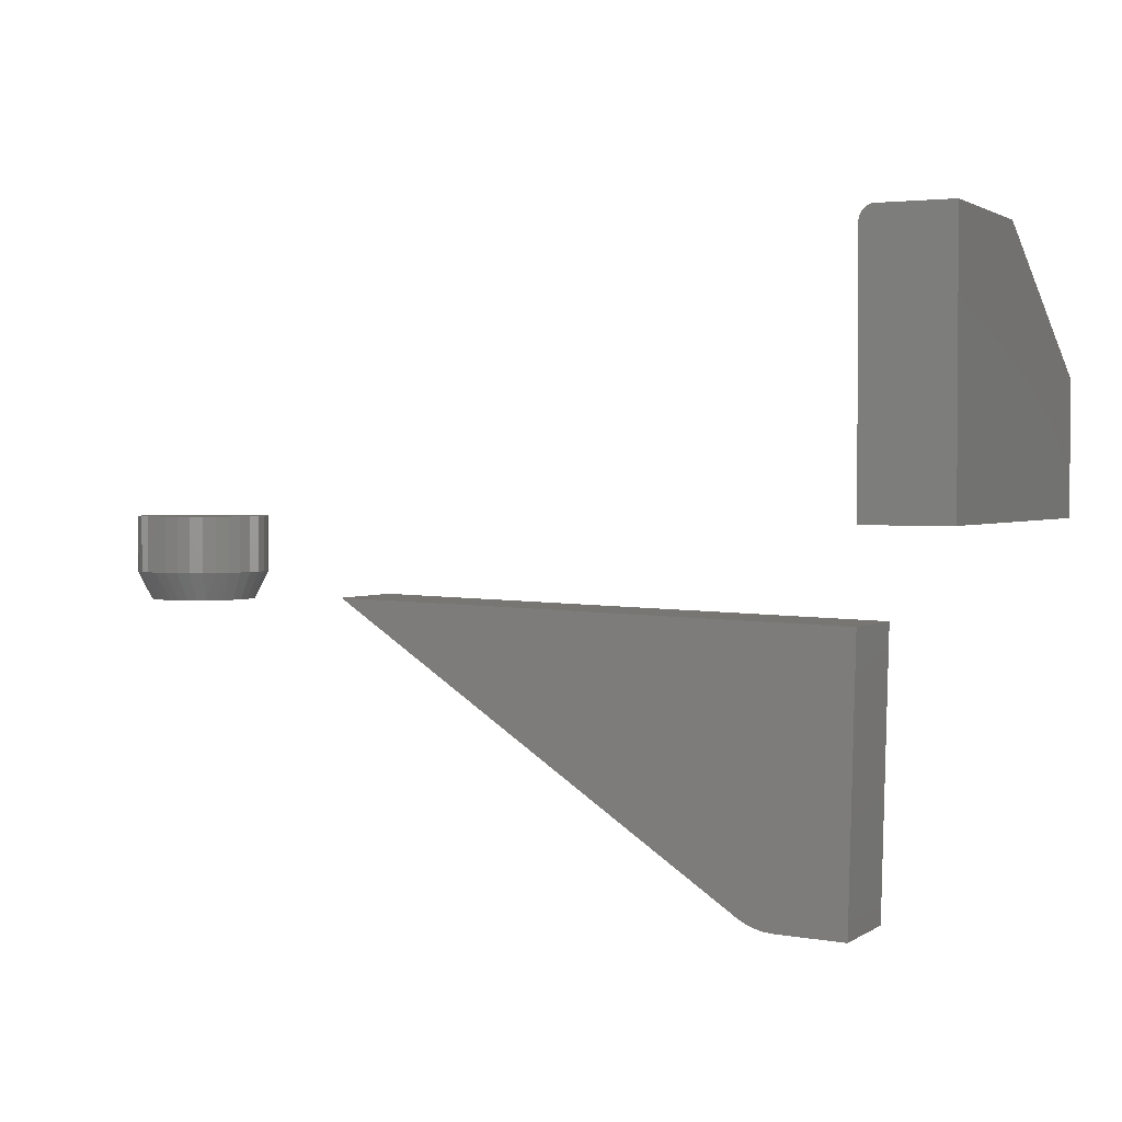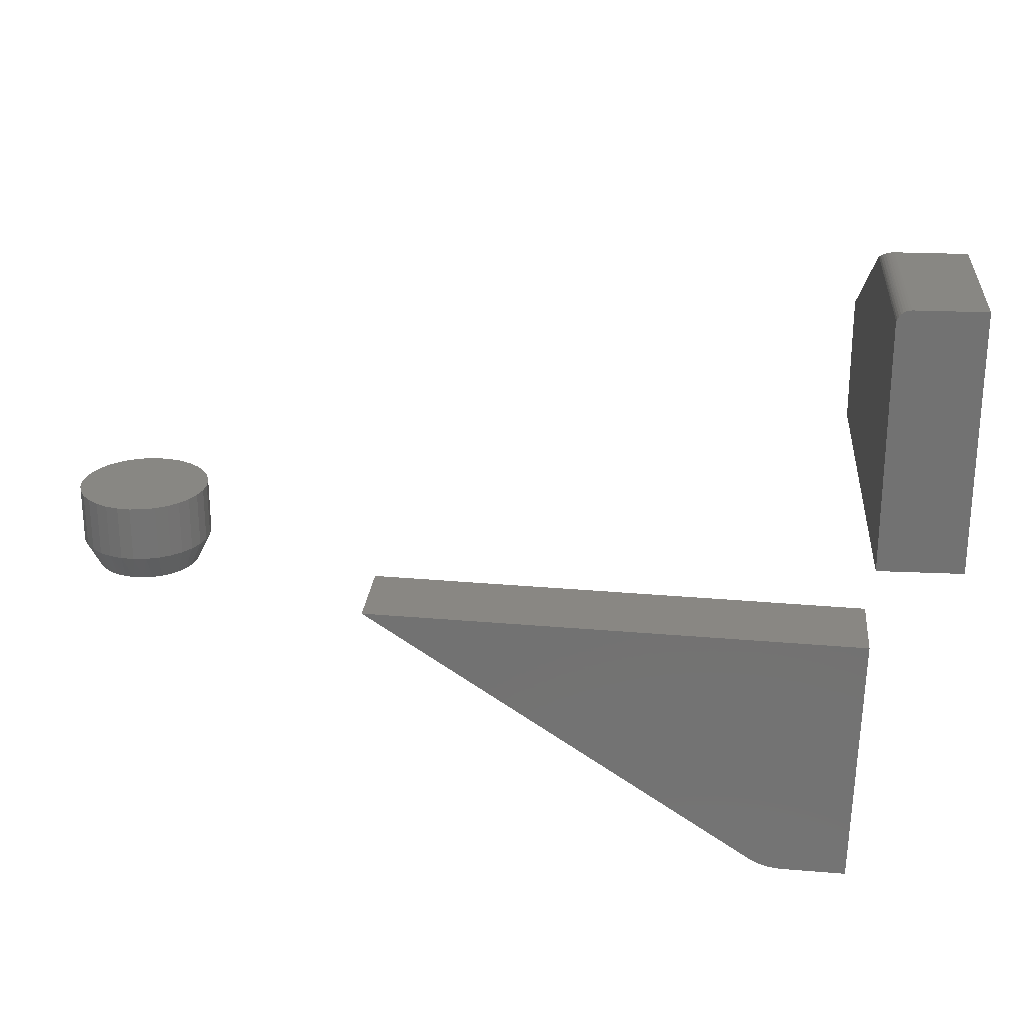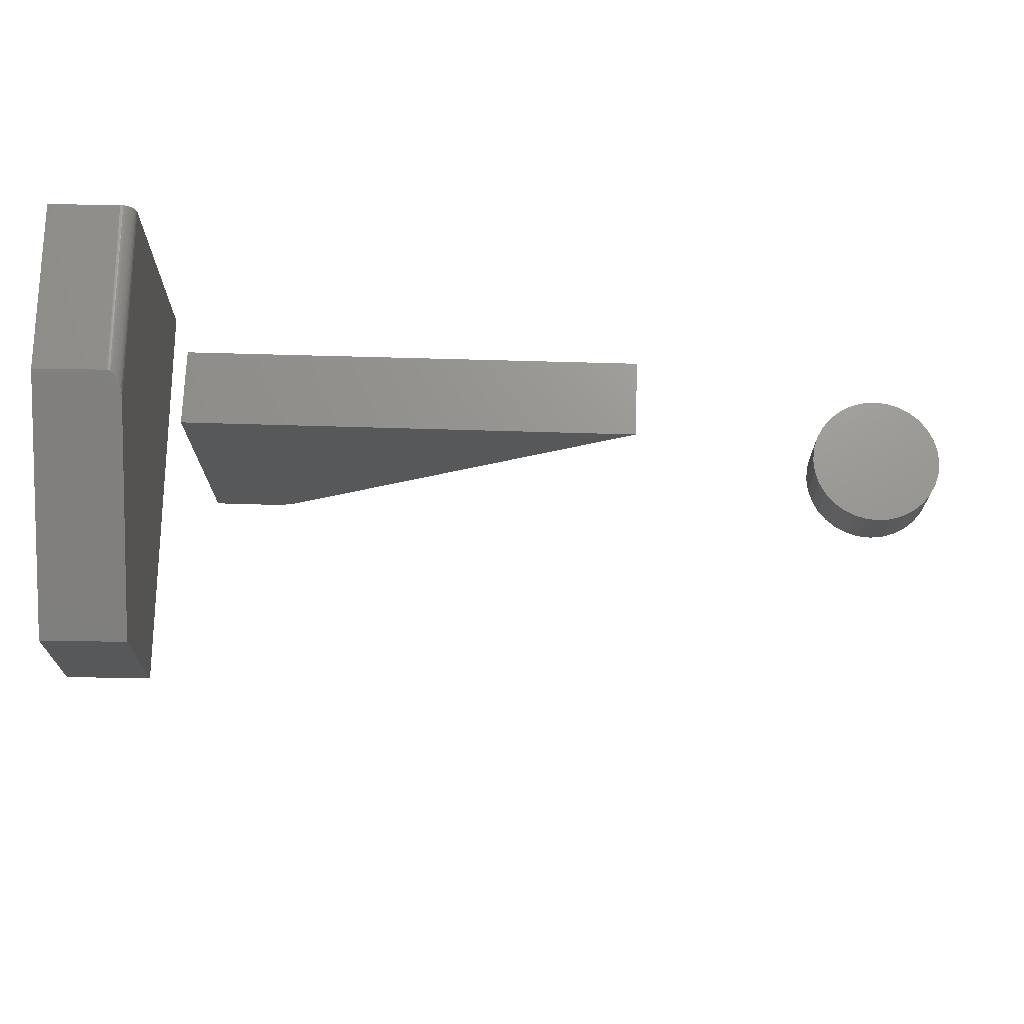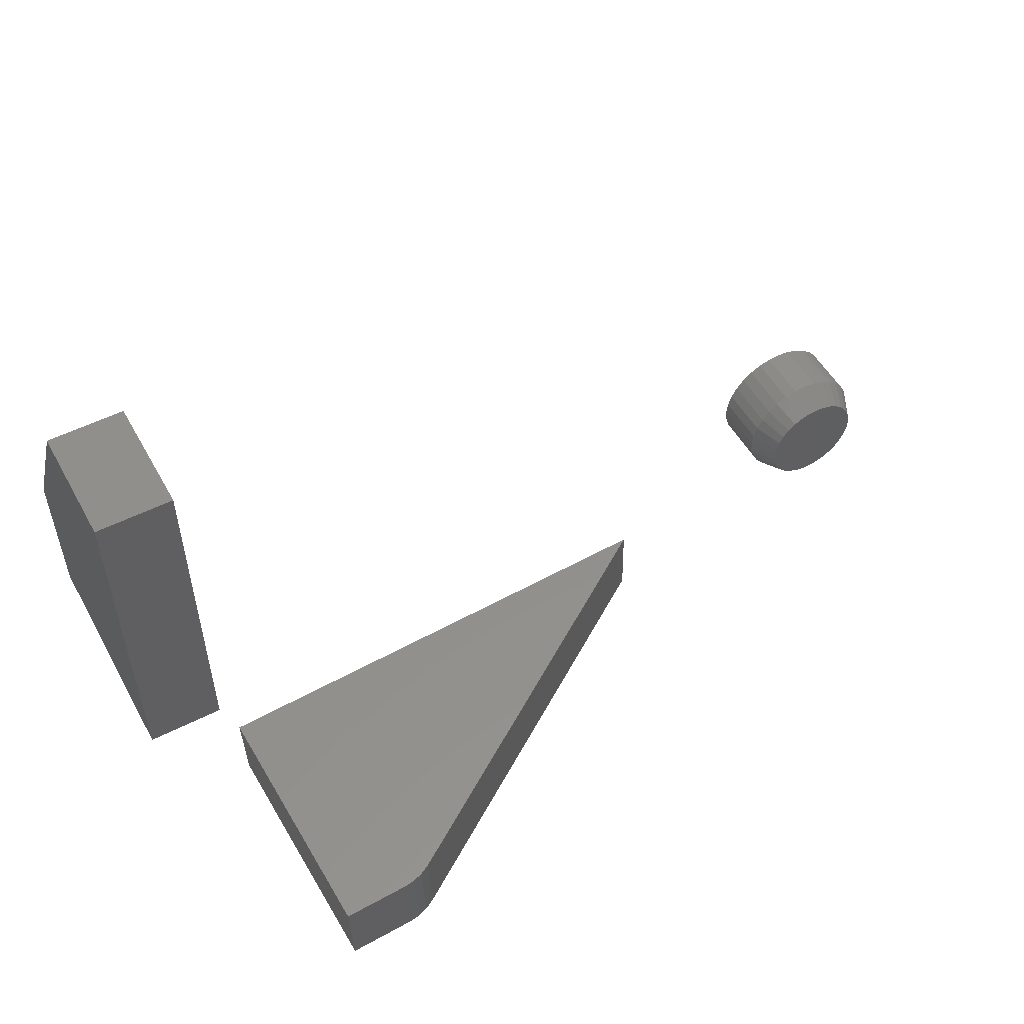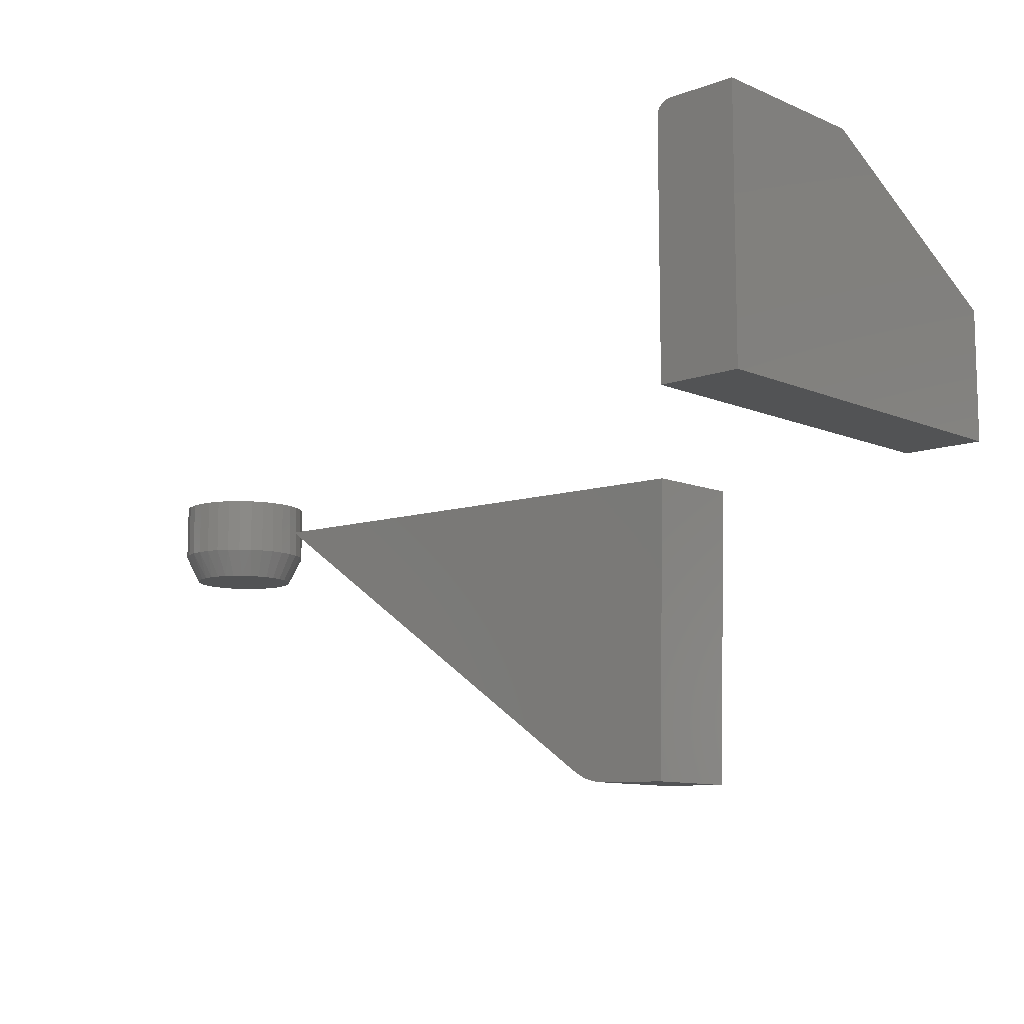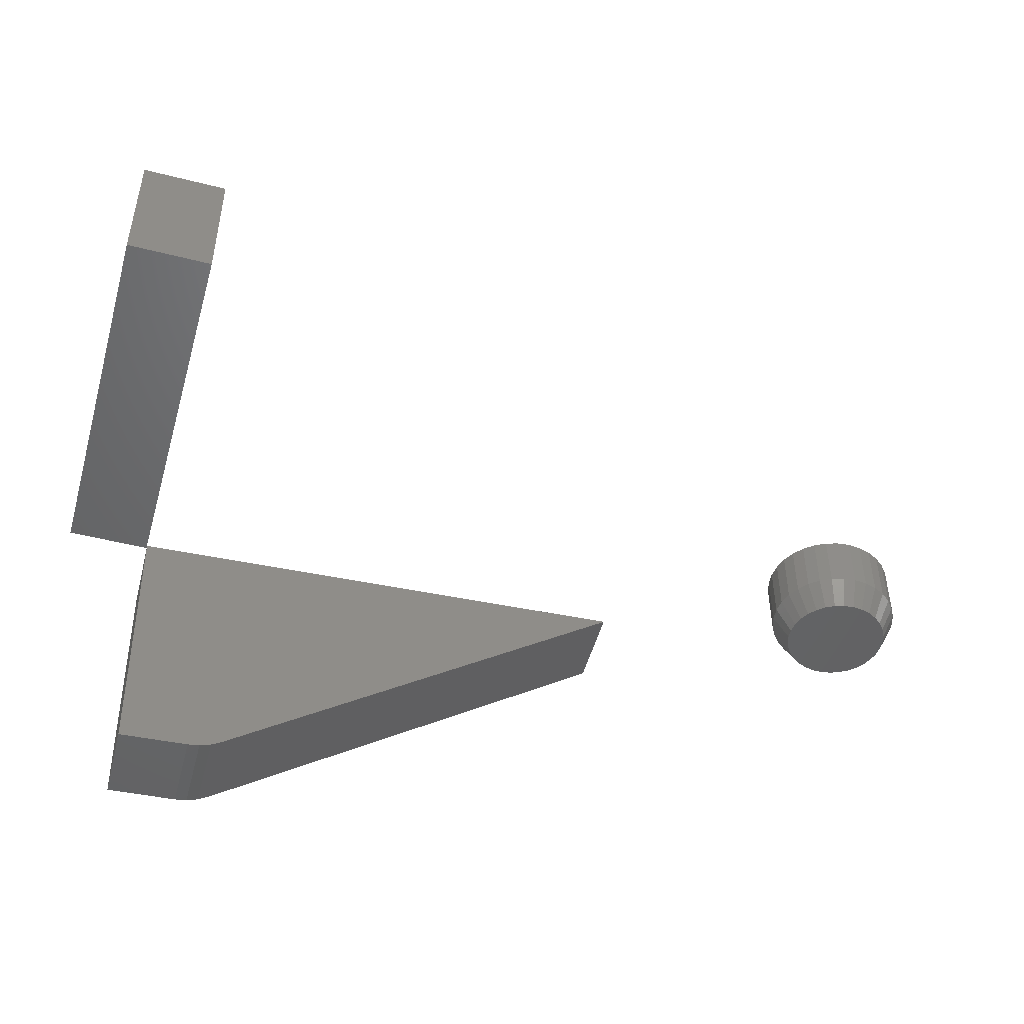
<metadata>
{"format":"stl","ext":"stl","renderer":"f3d","projection":"perspective","resolution":1024,"background":"white","views":[{"elev":2.1,"azim":-154.6,"up":"+Y"},{"elev":24.8,"azim":-175.7,"up":"+Y"},{"elev":70.5,"azim":0.8,"up":"+Y"},{"elev":52.5,"azim":-28.6,"up":"+Z"},{"elev":-10.4,"azim":-137.1,"up":"+Y"},{"elev":-48.0,"azim":-15.9,"up":"+Y"}]}
</metadata>
<code>
# stl→obj: 140 verts, 268 faces
v -0.7535 -0.1406 -0.2579
v -0.7427 -0.5805 -0.2576
v -0.6314 -0.5777 -0.2549
v -0.6124 -0.5755 -0.2544
v -0.5943 -0.5697 -0.2539
v -0.5775 -0.5607 -0.2535
v 0.08198 -0.1201 -0.2373
v -0.75 -0.1406 -0.3984
v 0.08543 -0.1201 -0.3779
v -0.574 -0.5607 -0.3941
v -0.5908 -0.5697 -0.3945
v -0.609 -0.5755 -0.395
v -0.6279 -0.5777 -0.3954
v -0.7392 -0.5805 -0.3982
v -0.75 0 -0.3984
v -0.75 0.4169 -0.3984
v -0.75 4.066e-17 0.2656
v -0.75 0.4169 -0.07102
v -0.75 0.2237 0.2656
v -0.7613 0.437 -0.106
v -0.7522 0.4269 -0.08829
v -0.7548 0.4312 -0.09586
v -0.7585 0.435 -0.1024
v -0.7645 0.4386 -0.1088
v -0.7662 0.4392 -0.1099
v -0.7679 0.4397 -0.1107
v -0.8906 0.4404 -0.1118
v -0.8906 0.2237 0.2656
v -0.7506 0.4224 -0.08047
v -0.7698 0.4401 -0.1113
v -0.7716 0.4403 -0.1117
v -0.7734 0.4404 -0.1118
v -0.8906 0.4404 -0.3984
v -0.7734 0.4404 -0.3984
v -0.7689 0.4399 -0.3984
v -0.7645 0.4386 -0.3984
v -0.7604 0.4364 -0.3984
v -0.7569 0.4335 -0.3984
v -0.7539 0.43 -0.3984
v -0.7518 0.4259 -0.3984
v -0.7505 0.4215 -0.3984
v -0.8906 0 -0.3984
v -0.8906 4.066e-17 0.2656
v 0.4804 -0.1406 -0.06039
v 0.5144 -0.1406 -0.06039
v 0.4974 -0.1406 -0.05872
v 0.464 -0.1406 -0.06535
v 0.5307 -0.1406 -0.06535
v 0.449 -0.1406 -0.07339
v 0.5458 -0.1406 -0.07339
v 0.4358 -0.1406 -0.08422
v 0.5589 -0.1406 -0.08422
v 0.5617 -0.1406 -0.2045
v 0.4449 -0.1406 -0.2153
v 0.5499 -0.1406 -0.2153
v 0.4585 -0.1406 -0.2238
v 0.5362 -0.1406 -0.2238
v 0.4735 -0.1406 -0.2296
v 0.5212 -0.1406 -0.2296
v 0.4893 -0.1406 -0.2325
v 0.5054 -0.1406 -0.2325
v 0.5698 -0.1406 -0.09742
v 0.425 -0.1406 -0.09742
v 0.5778 -0.1406 -0.1125
v 0.4169 -0.1406 -0.1125
v 0.5828 -0.1406 -0.1288
v 0.412 -0.1406 -0.1288
v 0.5845 -0.1406 -0.1458
v 0.4103 -0.1406 -0.1458
v 0.583 -0.1406 -0.1618
v 0.4118 -0.1406 -0.1618
v 0.5786 -0.1406 -0.1773
v 0.4162 -0.1406 -0.1773
v 0.5714 -0.1406 -0.1917
v 0.4233 -0.1406 -0.1917
v 0.433 -0.1406 -0.2045
v 0.6079 1.649e-16 -0.1458
v 0.6079 -0.09375 -0.1458
v 0.6058 1.635e-16 -0.1674
v 0.6058 -0.09375 -0.1674
v 0.5995 1.616e-16 -0.1881
v 0.5995 -0.09375 -0.1881
v 0.5893 1.594e-16 -0.2072
v 0.5893 -0.09375 -0.2072
v 0.5755 1.57e-16 -0.224
v 0.5755 -0.09375 -0.224
v 0.5588 1.544e-16 -0.2377
v 0.5588 -0.09375 -0.2377
v 0.5397 1.517e-16 -0.2479
v 0.5397 -0.09375 -0.2479
v 0.5189 1.49e-16 -0.2542
v 0.5189 -0.09375 -0.2542
v 0.4974 1.465e-16 -0.2563
v 0.4974 -0.09375 -0.2563
v 0.4758 1.442e-16 -0.2542
v 0.4758 -0.09375 -0.2542
v 0.4551 1.423e-16 -0.2479
v 0.4551 -0.09375 -0.2479
v 0.436 1.407e-16 -0.2377
v 0.436 -0.09375 -0.2377
v 0.4192 1.396e-16 -0.224
v 0.4192 -0.09375 -0.224
v 0.4055 1.39e-16 -0.2072
v 0.4055 -0.09375 -0.2072
v 0.3953 1.39e-16 -0.1881
v 0.3953 -0.09375 -0.1881
v 0.389 1.394e-16 -0.1674
v 0.389 -0.09375 -0.1674
v 0.3868 1.404e-16 -0.1458
v 0.3868 -0.09375 -0.1458
v 0.389 1.418e-16 -0.1242
v 0.389 -0.09375 -0.1242
v 0.3953 1.437e-16 -0.1035
v 0.3953 -0.09375 -0.1035
v 0.4055 1.459e-16 -0.0844
v 0.4055 -0.09375 -0.0844
v 0.4192 1.483e-16 -0.06765
v 0.4192 -0.09375 -0.06765
v 0.436 1.509e-16 -0.05391
v 0.436 -0.09375 -0.05391
v 0.4551 1.536e-16 -0.04369
v 0.4551 -0.09375 -0.04369
v 0.4758 1.563e-16 -0.0374
v 0.4758 -0.09375 -0.0374
v 0.4974 1.588e-16 -0.03528
v 0.4974 -0.09375 -0.03528
v 0.5189 1.611e-16 -0.0374
v 0.5189 -0.09375 -0.0374
v 0.5397 1.63e-16 -0.04369
v 0.5397 -0.09375 -0.04369
v 0.5588 1.646e-16 -0.05391
v 0.5588 -0.09375 -0.05391
v 0.5755 1.657e-16 -0.06765
v 0.5755 -0.09375 -0.06765
v 0.5893 1.663e-16 -0.0844
v 0.5893 -0.09375 -0.0844
v 0.5995 1.663e-16 -0.1035
v 0.5995 -0.09375 -0.1035
v 0.6058 1.659e-16 -0.1242
v 0.6058 -0.09375 -0.1242
f 1 2 3
f 1 3 4
f 1 4 5
f 1 5 6
f 1 6 7
f 8 9 10
f 8 10 11
f 8 11 12
f 8 12 13
f 8 13 14
f 13 3 14
f 14 3 2
f 7 6 9
f 9 6 10
f 10 6 11
f 11 6 5
f 11 5 12
f 12 5 4
f 12 4 13
f 13 4 3
f 2 1 14
f 14 1 8
f 1 7 8
f 8 7 9
f 15 16 17
f 17 16 18
f 17 18 19
f 20 21 22
f 22 23 20
f 24 25 26
f 27 28 19
f 27 19 18
f 27 18 29
f 26 30 31
f 26 31 32
f 26 32 27
f 29 21 20
f 29 20 24
f 29 24 26
f 29 26 27
f 33 27 34
f 34 27 32
f 35 36 34
f 33 34 36
f 33 36 37
f 33 37 38
f 33 38 39
f 33 39 40
f 33 40 41
f 33 41 16
f 33 16 15
f 33 15 42
f 18 41 29
f 18 16 41
f 34 31 35
f 34 32 31
f 35 31 30
f 35 30 26
f 35 26 25
f 35 25 36
f 24 36 25
f 36 24 20
f 36 20 37
f 37 20 23
f 37 23 38
f 38 23 22
f 38 22 39
f 39 22 21
f 39 21 40
f 40 21 29
f 40 29 41
f 28 27 43
f 43 27 33
f 43 33 42
f 43 42 17
f 17 42 15
f 28 43 19
f 19 43 17
f 44 45 46
f 45 44 47
f 45 47 48
f 48 47 49
f 48 49 50
f 50 49 51
f 50 51 52
f 53 54 55
f 55 54 56
f 55 56 57
f 57 56 58
f 57 58 59
f 59 58 60
f 59 60 61
f 52 51 62
f 62 51 63
f 62 63 64
f 64 63 65
f 64 65 66
f 66 65 67
f 66 67 68
f 68 67 69
f 68 69 70
f 70 69 71
f 70 71 72
f 72 71 73
f 72 73 74
f 74 73 75
f 74 75 53
f 53 75 76
f 53 76 54
f 77 78 79
f 79 78 80
f 79 80 81
f 81 80 82
f 81 82 83
f 83 82 84
f 83 84 85
f 85 84 86
f 85 86 87
f 87 86 88
f 87 88 89
f 89 88 90
f 89 90 91
f 91 90 92
f 91 92 93
f 93 92 94
f 93 94 95
f 95 94 96
f 95 96 97
f 97 96 98
f 97 98 99
f 99 98 100
f 99 100 101
f 101 100 102
f 101 102 103
f 103 102 104
f 103 104 105
f 105 104 106
f 105 106 107
f 107 106 108
f 107 108 109
f 109 108 110
f 109 110 111
f 111 110 112
f 111 112 113
f 113 112 114
f 113 114 115
f 115 114 116
f 115 116 117
f 117 116 118
f 117 118 119
f 119 118 120
f 119 120 121
f 121 120 122
f 121 122 123
f 123 122 124
f 123 124 125
f 125 124 126
f 125 126 127
f 127 126 128
f 127 128 129
f 129 128 130
f 129 130 131
f 131 130 132
f 131 132 133
f 133 132 134
f 133 134 135
f 135 134 136
f 135 136 137
f 137 136 138
f 137 138 139
f 139 138 140
f 139 140 77
f 77 140 78
f 126 45 128
f 128 45 48
f 128 48 130
f 130 48 50
f 130 50 132
f 132 50 52
f 132 52 134
f 134 52 62
f 134 62 136
f 136 62 64
f 136 64 138
f 138 64 66
f 138 66 140
f 140 66 68
f 140 68 78
f 45 126 46
f 46 126 124
f 46 124 44
f 44 124 122
f 44 122 47
f 47 122 120
f 47 120 49
f 49 120 118
f 49 118 51
f 51 118 116
f 51 116 63
f 63 116 114
f 63 114 65
f 65 114 112
f 65 112 67
f 67 112 110
f 67 110 69
f 104 102 76
f 102 100 54
f 76 102 54
f 100 98 56
f 54 100 56
f 98 96 58
f 56 98 58
f 96 94 60
f 58 96 60
f 59 61 92
f 61 94 92
f 60 94 61
f 57 59 90
f 59 92 90
f 55 57 88
f 57 90 88
f 53 55 86
f 55 88 86
f 53 86 84
f 53 84 74
f 74 84 82
f 74 82 72
f 72 82 80
f 72 80 70
f 70 80 78
f 70 78 68
f 76 75 104
f 104 75 73
f 104 73 106
f 106 73 71
f 106 71 108
f 108 71 69
f 108 69 110
f 125 127 123
f 121 123 127
f 129 121 127
f 119 121 129
f 131 119 129
f 89 97 87
f 95 97 89
f 91 95 89
f 93 95 91
f 97 99 87
f 87 99 101
f 87 101 85
f 85 101 103
f 85 103 83
f 83 103 105
f 83 105 81
f 81 105 107
f 81 107 79
f 79 107 109
f 79 109 77
f 77 109 111
f 77 111 139
f 139 111 113
f 139 113 137
f 137 113 115
f 137 115 135
f 135 115 117
f 135 117 133
f 133 117 119
f 133 119 131

</code>
